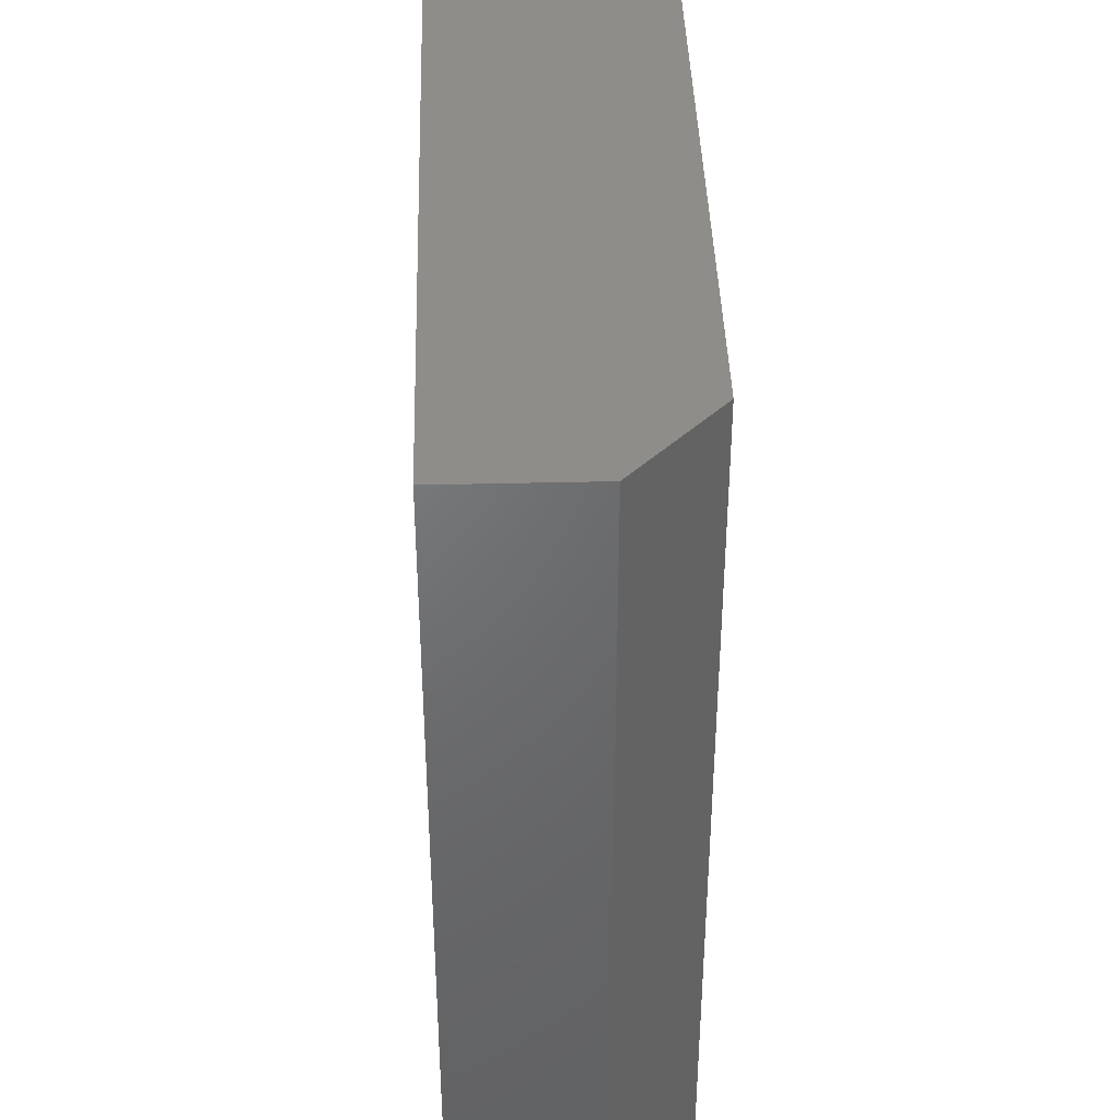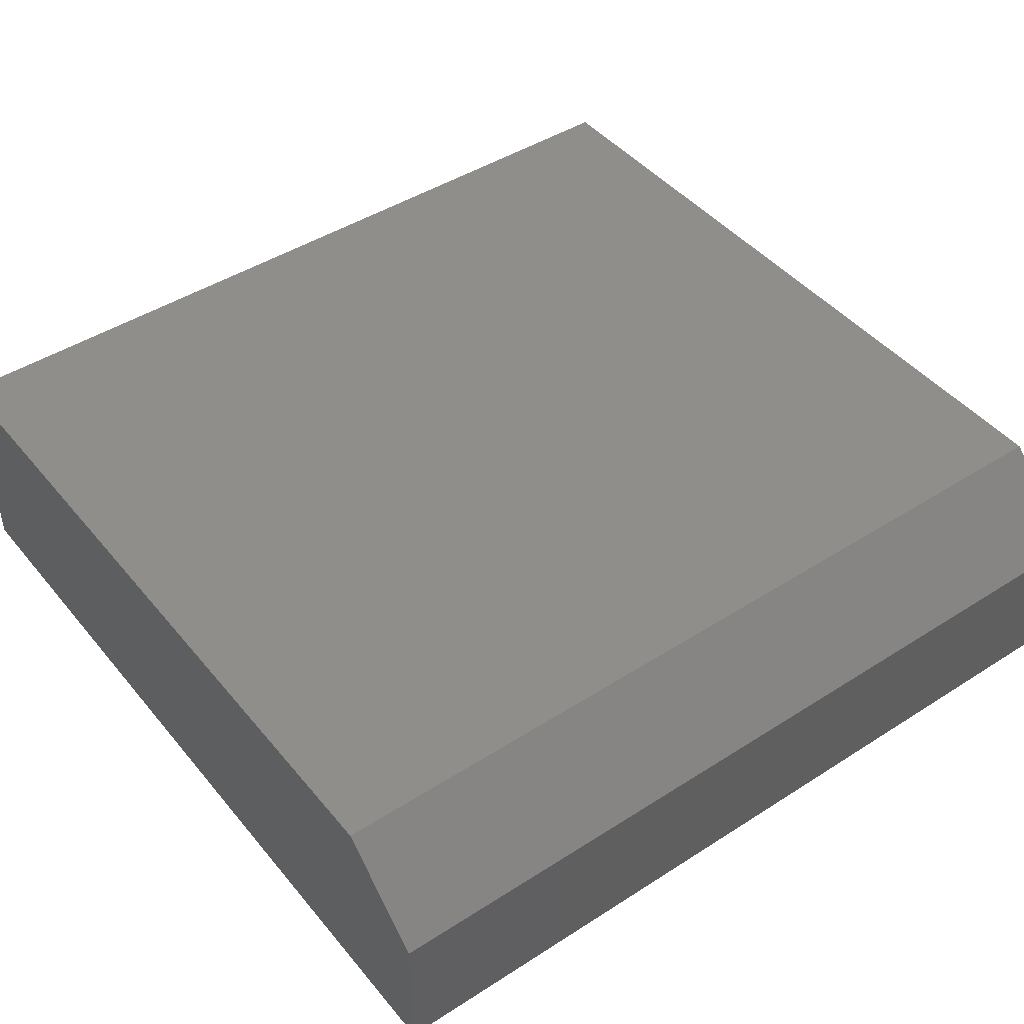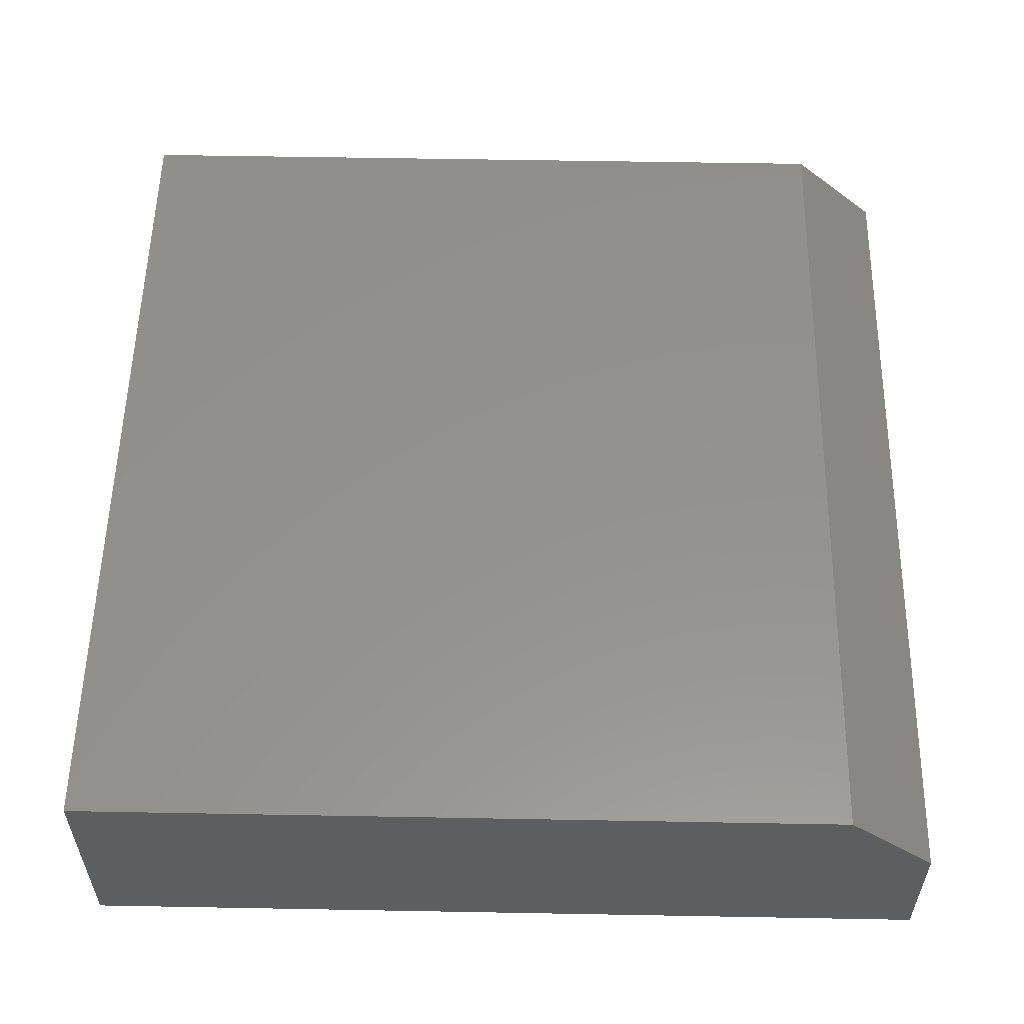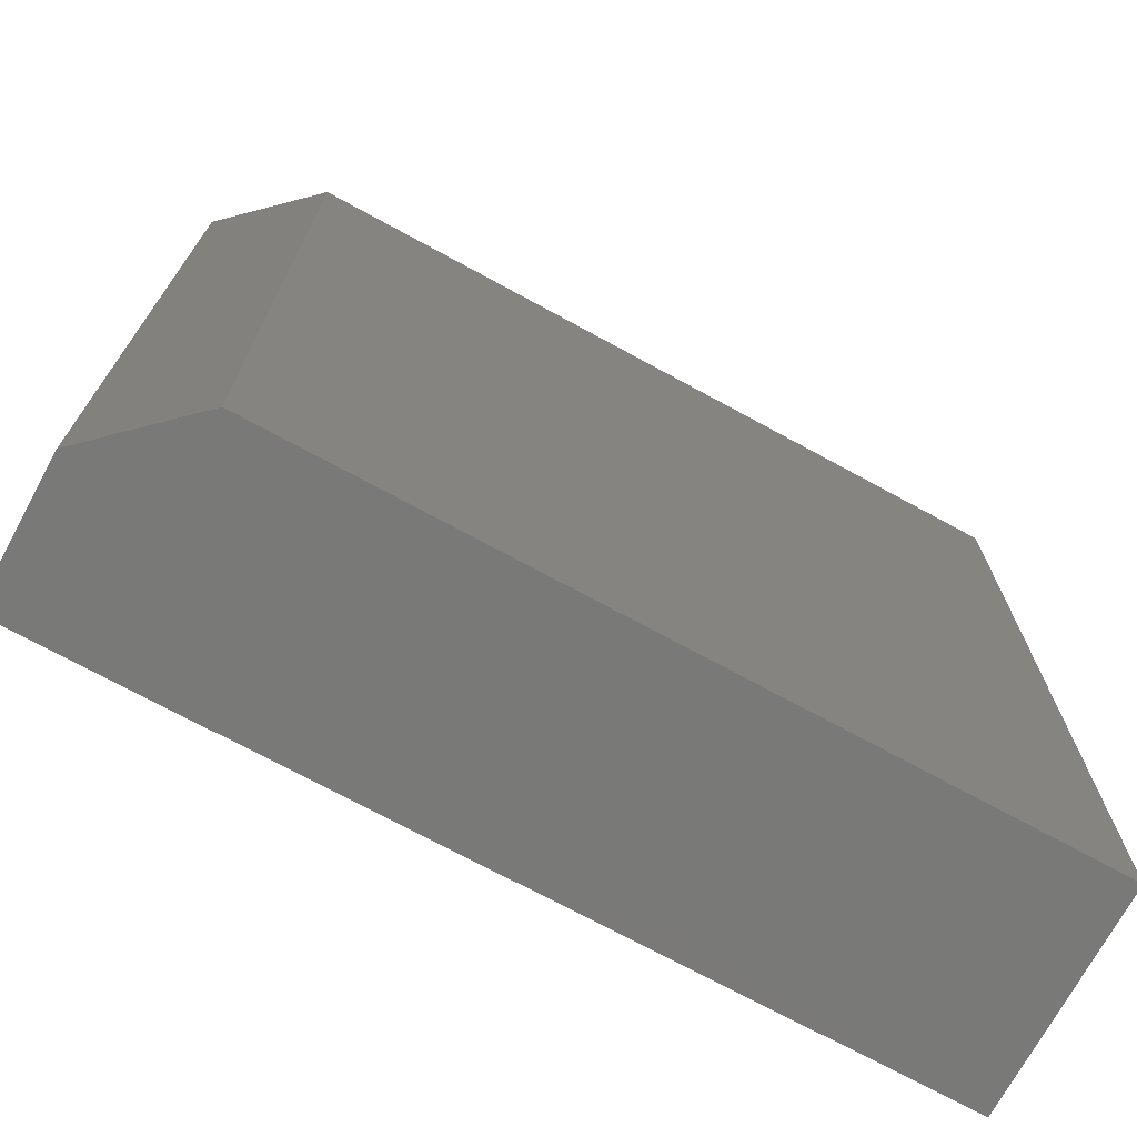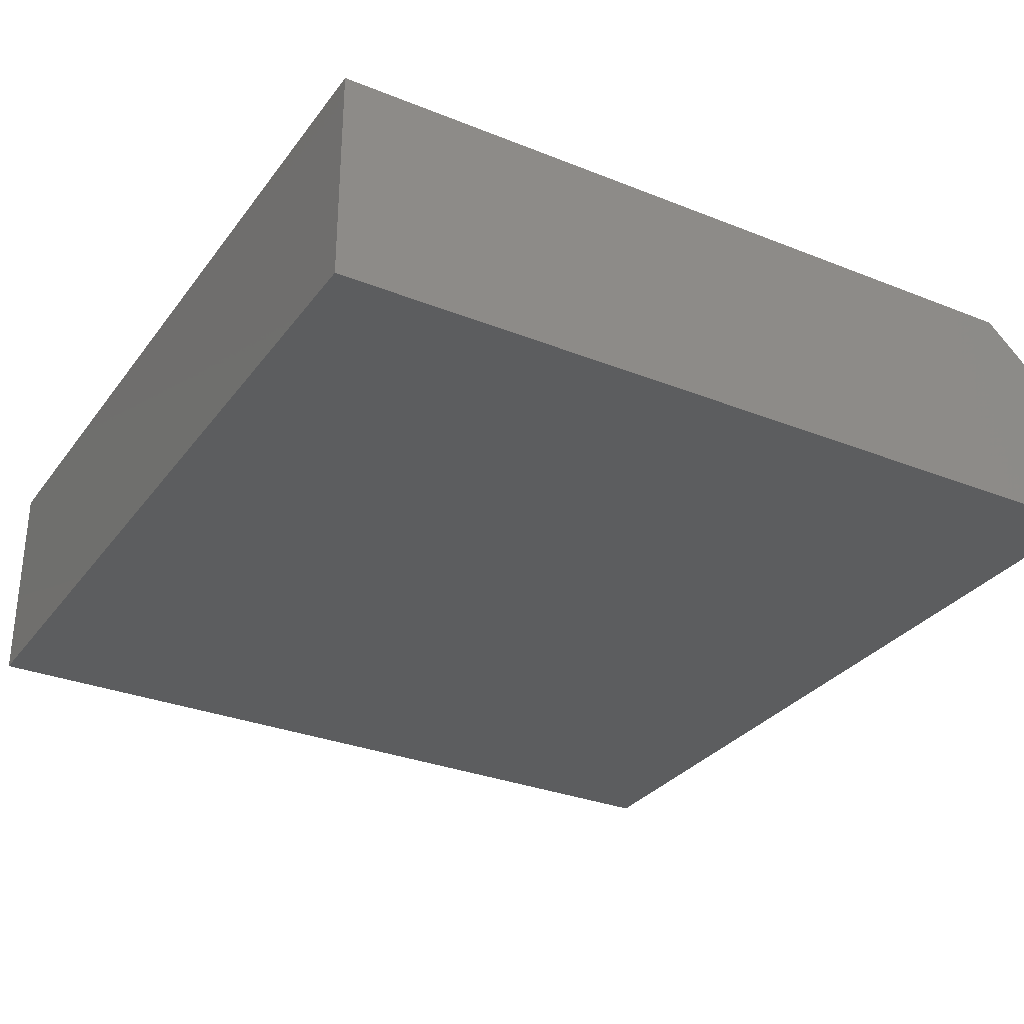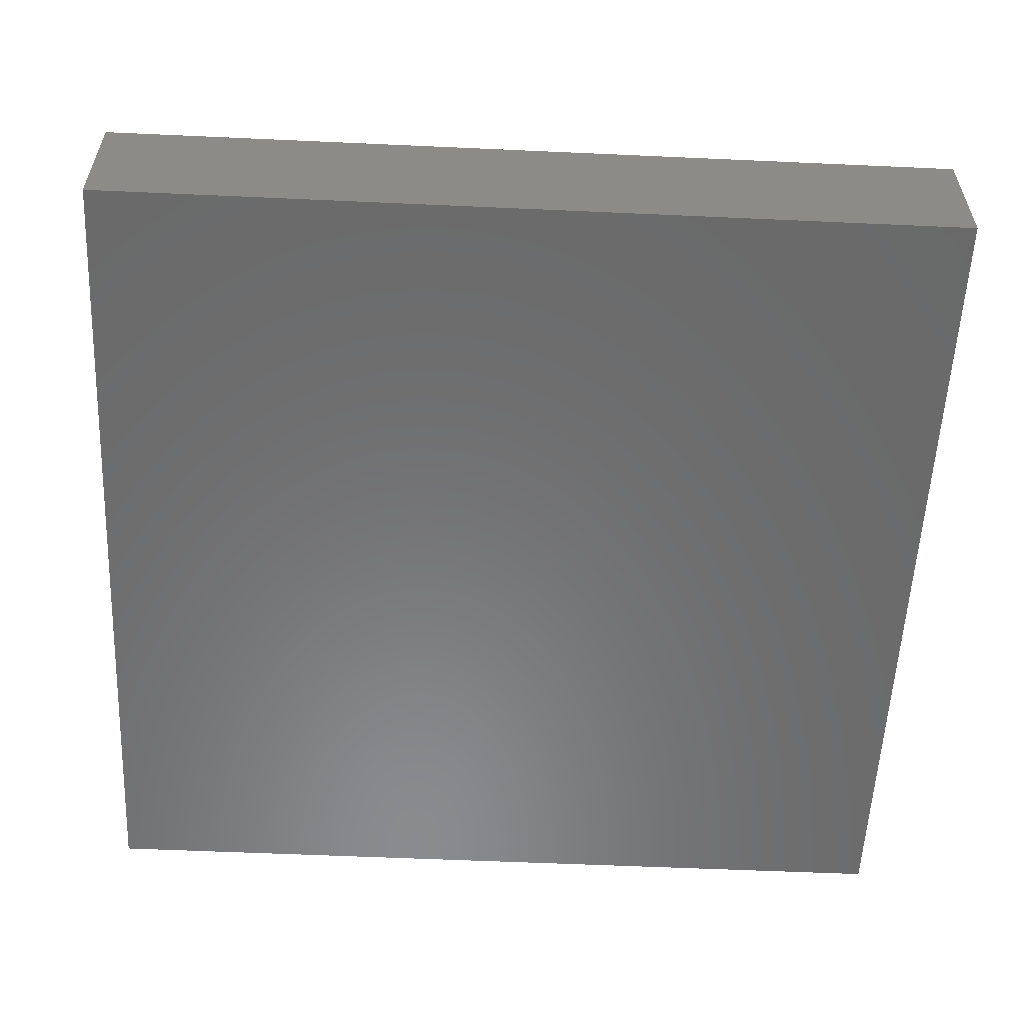
<metadata>
{"format":"stl","ext":"stl","renderer":"f3d","projection":"perspective","resolution":1024,"background":"white","views":[{"elev":40.7,"azim":-91.7,"up":"+Y"},{"elev":44.8,"azim":-126.7,"up":"+Z"},{"elev":55.6,"azim":-178.9,"up":"+Z"},{"elev":-72.2,"azim":-28.6,"up":"+Y"},{"elev":-30.7,"azim":150.1,"up":"+Z"},{"elev":-56.6,"azim":-92.7,"up":"+Z"}]}
</metadata>
<code>
# stl→obj: 10 verts, 16 faces
v -0.4219 -0.625 0.3125
v 0.6539 -0.625 0.3125
v -0.4219 0.6016 0.3125
v 0.6539 0.6016 0.3125
v -0.5469 0.6016 0.1953
v -0.5469 0.6016 0
v -0.5469 -0.625 0.1953
v -0.5469 -0.625 0
v 0.6539 0.6016 0
v 0.6539 -0.625 0
f 1 2 3
f 3 2 4
f 5 6 7
f 7 6 8
f 4 9 3
f 3 9 6
f 3 6 5
f 10 2 8
f 8 2 1
f 8 1 7
f 1 3 7
f 7 3 5
f 8 6 10
f 10 6 9
f 2 10 4
f 4 10 9

</code>
